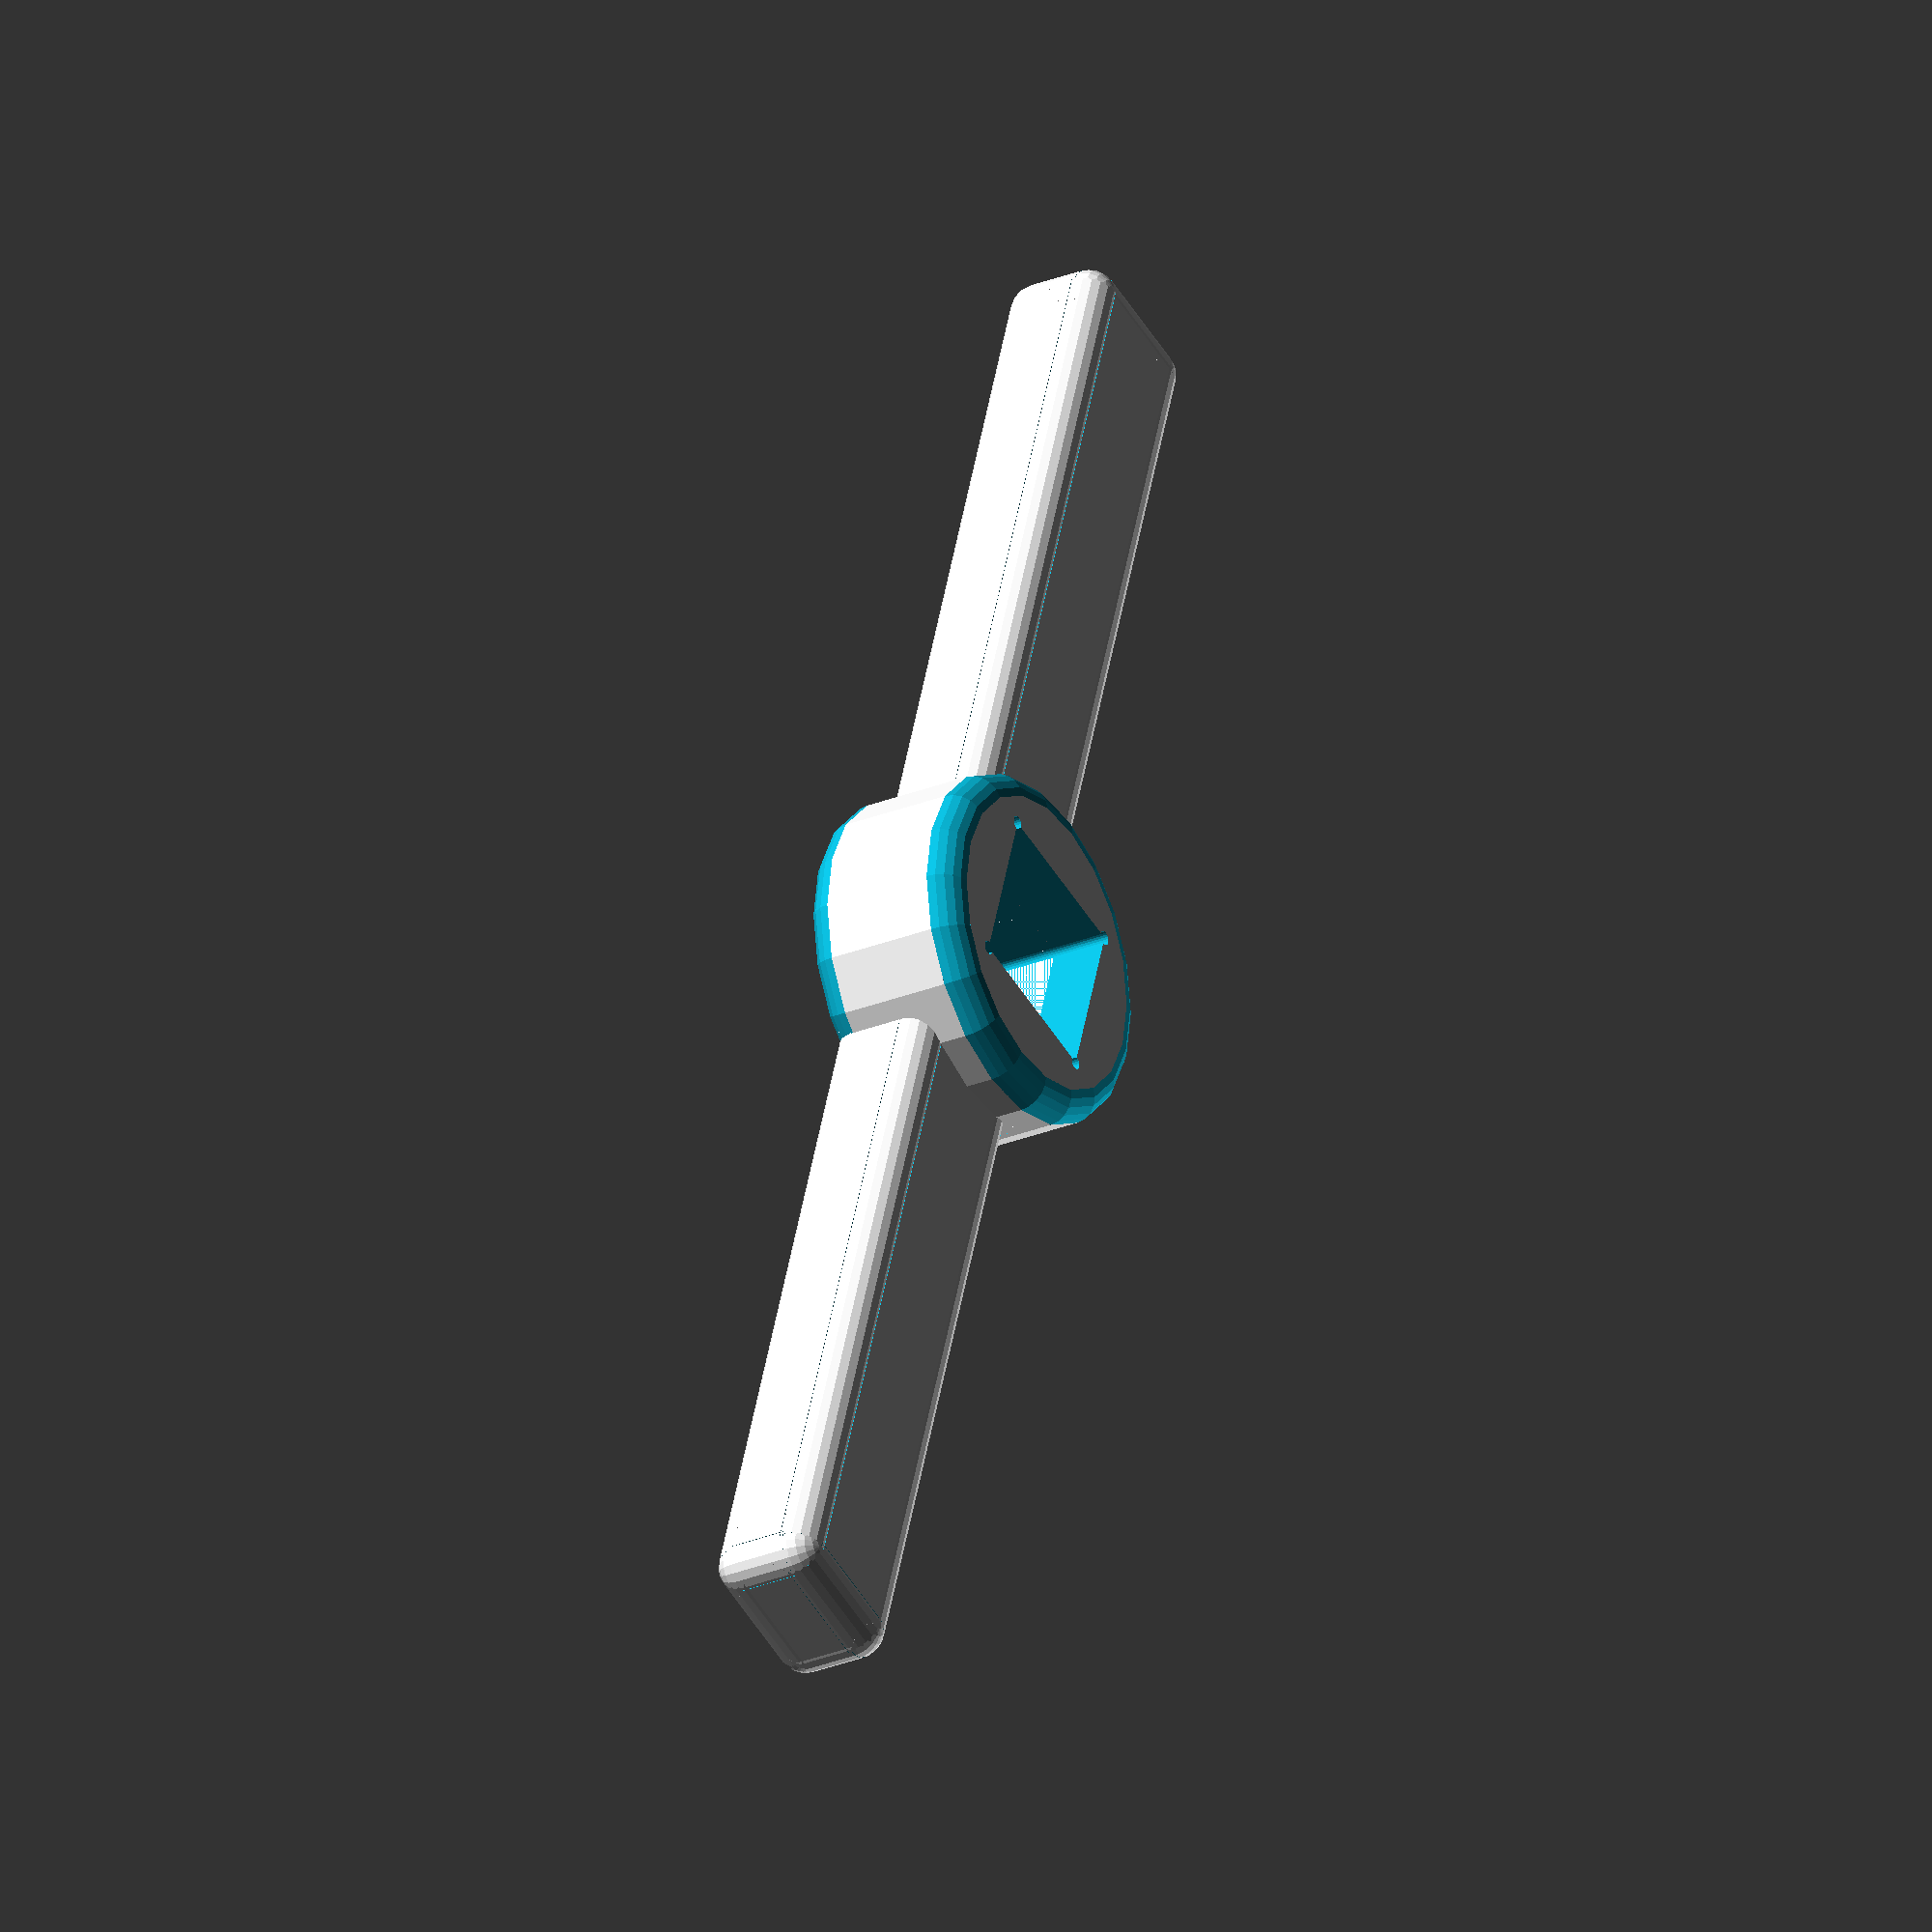
<openscad>
/* [Tap Settings] */
// Tap square size in mm
tap_size = 12; // [0:0.01:100]

// Height of the "tap sleeve" in mm
tap_height = 12; // [0:0.1:50]

// Size of the small holes in the corners of the squares in mm
flex_hole_diameter = 1; // [0:0.1:10]

/* [Grip Settings] */

// in mm
grip_length = 50; // [0:1:200]

// in mm
grip_width = 12; // [0:0.1:50]

// in mm
grip_height = 8; // [0:0.1:50]

/* [General Settings] */

// Thickness at the flex holes in mm
material_thickness = 3; // [1:0.1:50]

// in mm, can be deactivated with <debug=true>
roundness = 2; // [0:0.1:10]

/* [Output Settings] */
// Round edges off?
debug = false; // [0:false, 1:true]

// Global $fn value
resolution = 20; // [8:2:100]

/* [Hidden] */

$fn = resolution;

tapWrench(
	tap_size,
	tap_height,
	flex_hole_diameter,
	grip_length,
	grip_width,
	grip_height,
	material_thickness,
	roundness,
	debug
);

module tapWrench(tap_size, tap_hegiht, flex_hole_diameter, grip_length, grip_width, grip_height, material_thickness, roundness, debug) {
	difference() {
		union() {
			solidTapWrenchCenter(tap_size, flex_hole_diameter, material_thickness, tap_height, debug, roundness);
			grip(tap_size, flex_hole_diameter, material_thickness, debug, roundness);
		}
		tapHole(tap_size, flex_hole_diameter, tap_height);
	}
}

module solidTapWrenchCenter(tap_size, flex_hole_diameter, material_thickness, tap_height, debug, roundness) {
	diameter = diameter(tap_size, flex_hole_diameter, material_thickness);

	if(debug || roundness==0) {
		cylinder(d=diameter, h=tap_height);
	} else {
		difference() {
			cylinder(d=diameter, h=tap_height);
			carveRoundCylinder(diameter, roundness);
			translate([0,0,tap_height]) {
				rotate([180,0,0]) {
					carveRoundCylinder(diameter, roundness);
				}
			}
		}
	}
}

module grip(tap_size, flex_hole_diameter, material_thickness) {
	diameter = diameter(tap_size, flex_hole_diameter, material_thickness);
	
	translate([-(diameter / 2 + grip_length),-grip_width/2,0]) {
		rcube([diameter + 2*grip_length, grip_width, grip_height], radius=roundness, debug=debug);
	}
}

module tapHole(tap_size, flex_hole_diameter, tap_height) {
	translate([-tap_size/2, -tap_size/2, -1]) {
		union() {
			cube([tap_size, tap_size, tap_height + 2]);
			cylinder(d=flex_hole_diameter, h=tap_height + 2);
			translate([tap_size,0,0]) {
				cylinder(d=flex_hole_diameter, h=tap_height + 2);
			}
			translate([tap_size,tap_size,0]) {
				cylinder(d=flex_hole_diameter, h=tap_height + 2);
			}
			translate([0,tap_size,0]) {
				cylinder(d=flex_hole_diameter, h=tap_height + 2);
			}
		}
	}
}

module carveRoundCylinder(diameter, roundness) {
	translate([0, 0, roundness]) {
		rotate_extrude() {
			translate([diameter/2-roundness, 0, 0]) {
				difference() {
					translate([(roundness + 1)/2, ((roundness - 1)/2) - roundness, 0]) {
						square([roundness + 1, roundness + 1], center = true);
					}
					circle(r = roundness);
				}
			}
		}
	}
}

function diameter(tap_size, flex_hole_diamter, material_thickness) = sqrt(2)*tap_size + 2*flex_hole_diameter + 2*material_thickness;


// Helper Modules
module rcube(size=[1,1,1], center=false, radius=1, debug=false) {
	
	module roundEdge(length, translation=[0,0,0], rotation=[0,0,0]) {
		translate(translation) {
			rotate(rotation) {
				difference() {
					translate([(radius)/2 + 1/4,(radius)/2 + 1/4,0]) {
						cube([radius + 1, radius + 1, length + 4], center=true);
					}
					cylinder(h=length + 2, r=radius, center=true);
				}
			}
		}
	}
	module roundFullCorner(translation=[0,0,0], rotation=[0,0,0]) {
		translate(translation) {
			rotate(rotation) {
				difference() {
					cube([radius + 1, radius + 1, radius + 1]);
					sphere(r=radius);
				}
			}
		}			
	}
	
	if(debug || radius==0) {
		cube(size=size, center=center);
	} else {
	
		translation = center ? [0,0,0] : size / 2;
	
		translate(translation) {
	
			difference() {
				cube(size=size, center=true);
		
				union() {
					x = size[0];
					y = size[1];
					z = size[2];
			
					// edges
					roundEdge(x,[0,-y/2 + radius,-z/2 + radius],[180,90,0]);
					roundEdge(y,[x/2 - radius,0,-z/2 + radius],[90,90,0]);
					roundEdge(x,[0,y/2 - radius,-z/2 + radius],[0,90,0]);
					roundEdge(y,[-x/2 + radius,0,-z/2 + radius],[90,180,0]);
					roundEdge(z,[-x/2 + radius,-y/2 + radius,0],[0,0,180]);
					roundEdge(z,[x/2 - radius,-y/2 + radius,0],[0,0,270]);
					roundEdge(z,[-x/2 + radius,y/2 - radius,0],[0,0,90]);
					roundEdge(z,[x/2 - radius,y/2 - radius,0],[0,0,0]);
					roundEdge(x,[0,-y/2 + radius,-z/2 + radius],[180,90,0]);
					roundEdge(x,[0,-y/2 + radius,z/2 - radius],[180,270,0]);
					roundEdge(y,[x/2 - radius,0,z/2 - radius],[270,270,0]);
					roundEdge(x,[0,y/2 - radius,z/2 - radius],[0,270,0]);
					roundEdge(y,[-x/2 + radius,0,z/2 - radius],[270,180,0]);

					// corners
					roundFullCorner([-x/2 + radius,-y/2 + radius,-z/2 + radius], [180,90,0]);
					roundFullCorner([x/2 - radius,-y/2 + radius,-z/2 + radius], [180,0,0]);
					roundFullCorner([x/2 - radius,y/2 - radius,-z/2 + radius], [0,90,0]);
					roundFullCorner([-x/2 + radius,y/2 - radius,-z/2 + radius], [0,180,0]);
					roundFullCorner([-x/2 + radius,-y/2 + radius,z/2 - radius], [0,0,180]);
					roundFullCorner([x/2 - radius,-y/2 + radius,z/2 - radius], [0,0,270]);
					roundFullCorner([x/2 - radius,y/2 - radius,z/2 - radius], [0,0,0]);
					roundFullCorner([-x/2 + radius,y/2 - radius,z/2 - radius], [0,0,90]);
				}
			}
		}
	}
}

</openscad>
<views>
elev=28.0 azim=108.4 roll=301.6 proj=o view=solid
</views>
